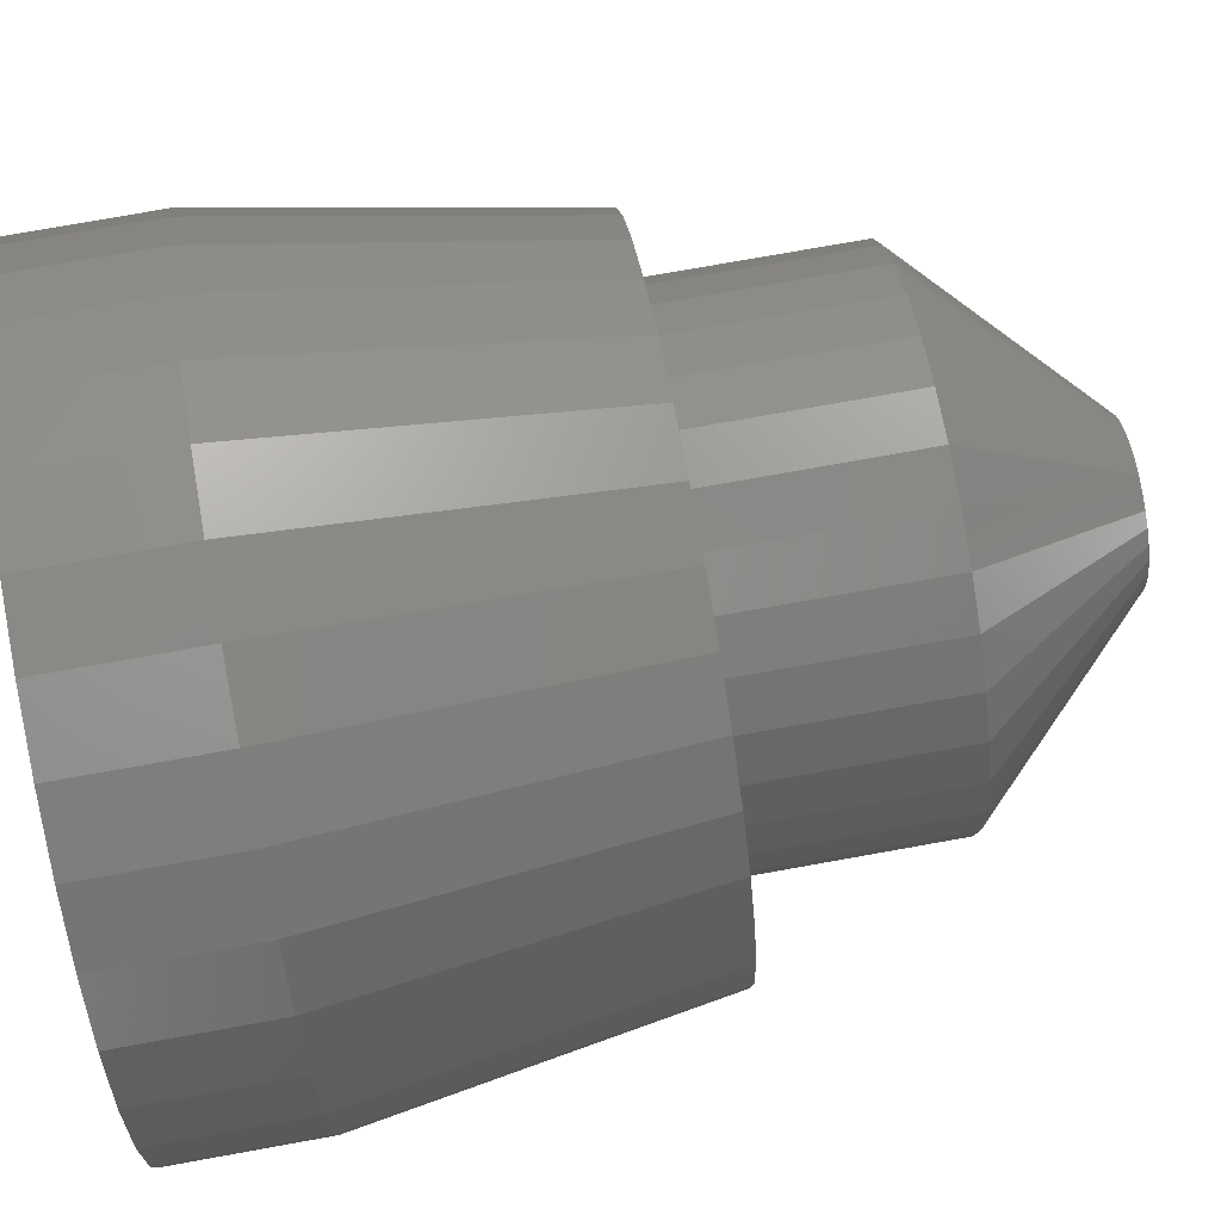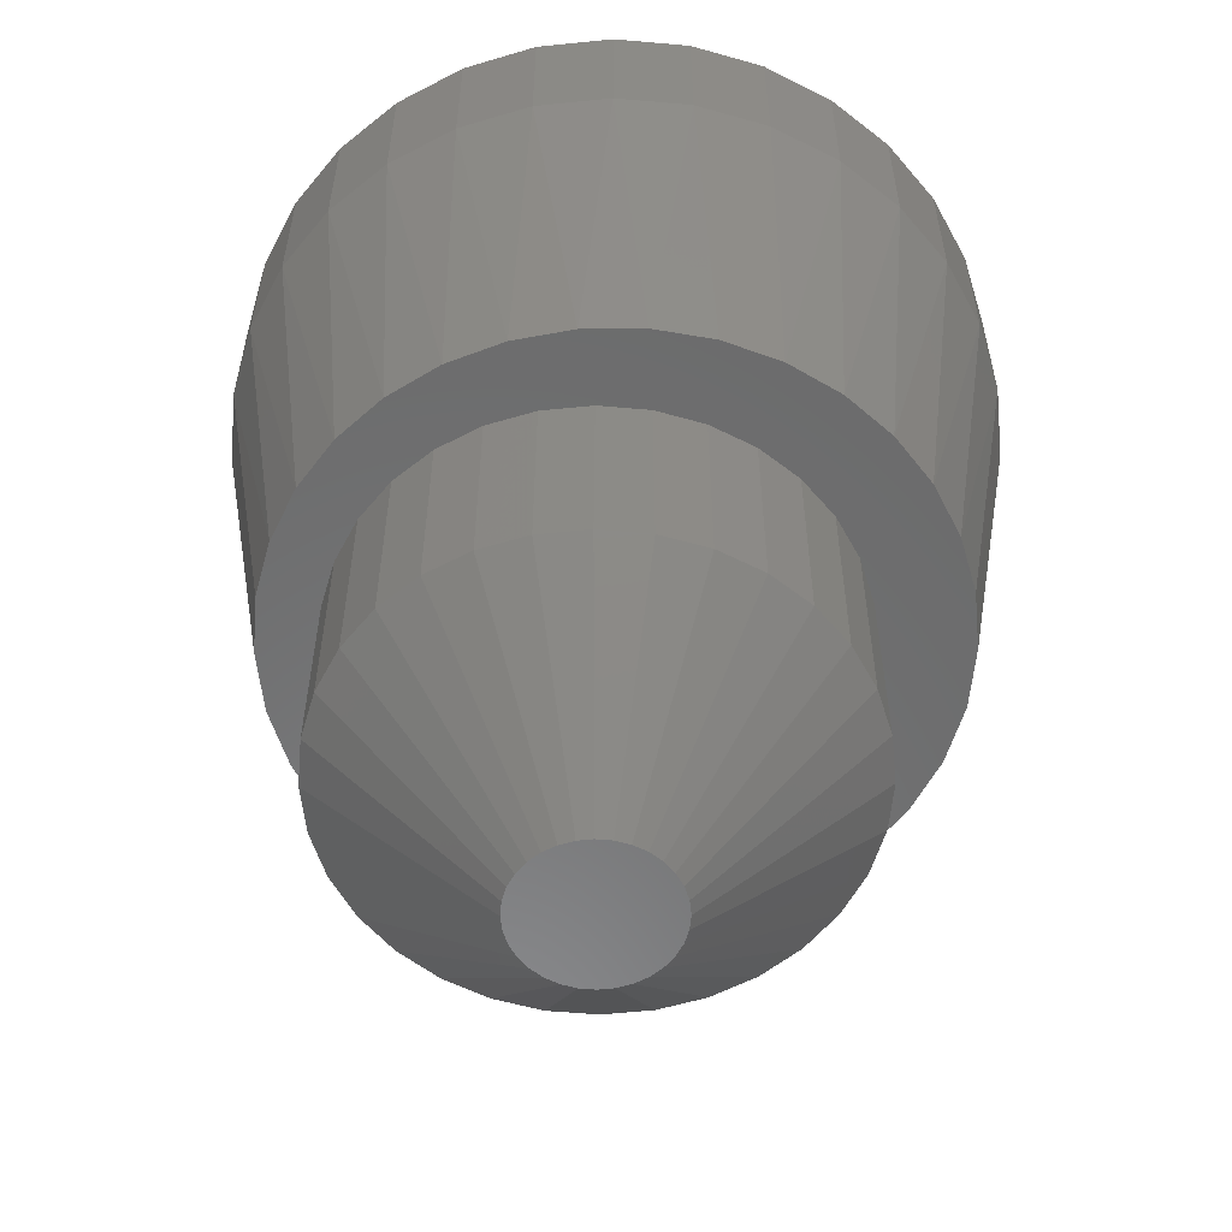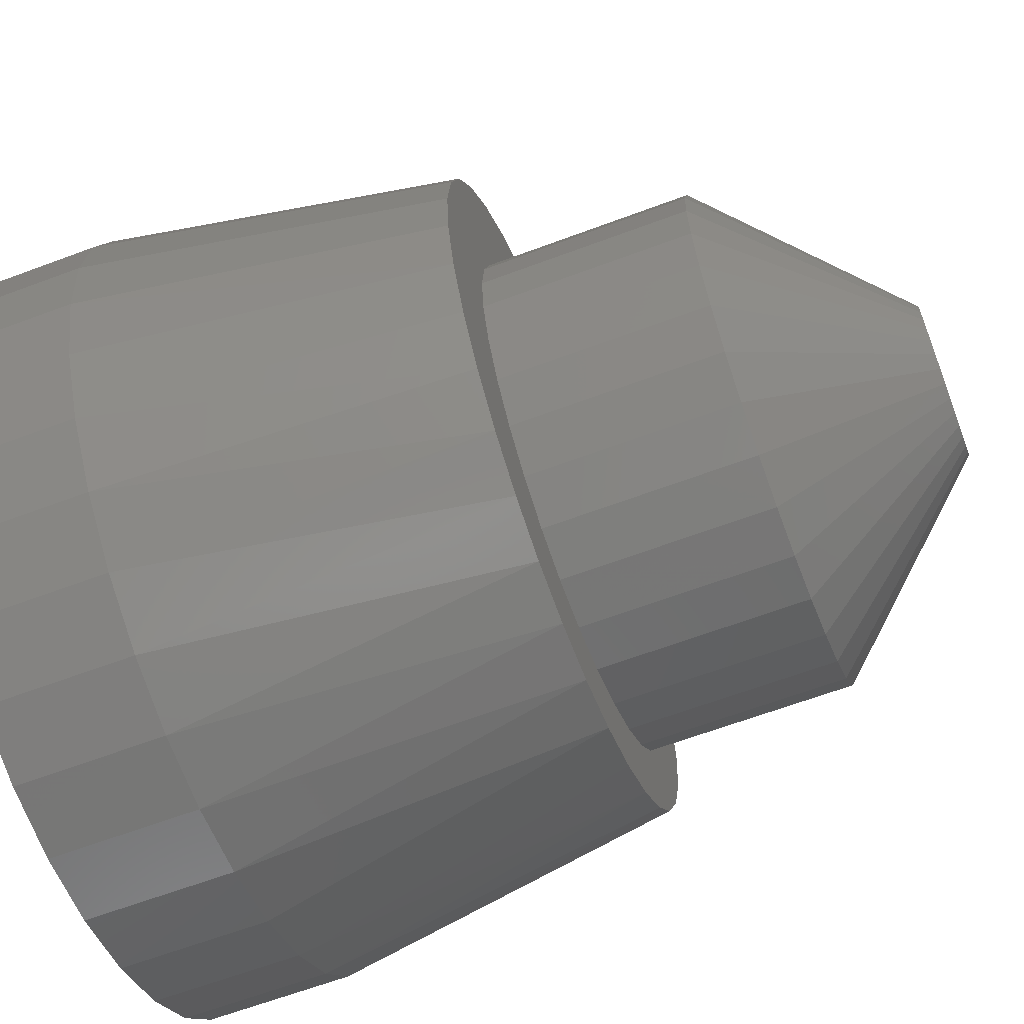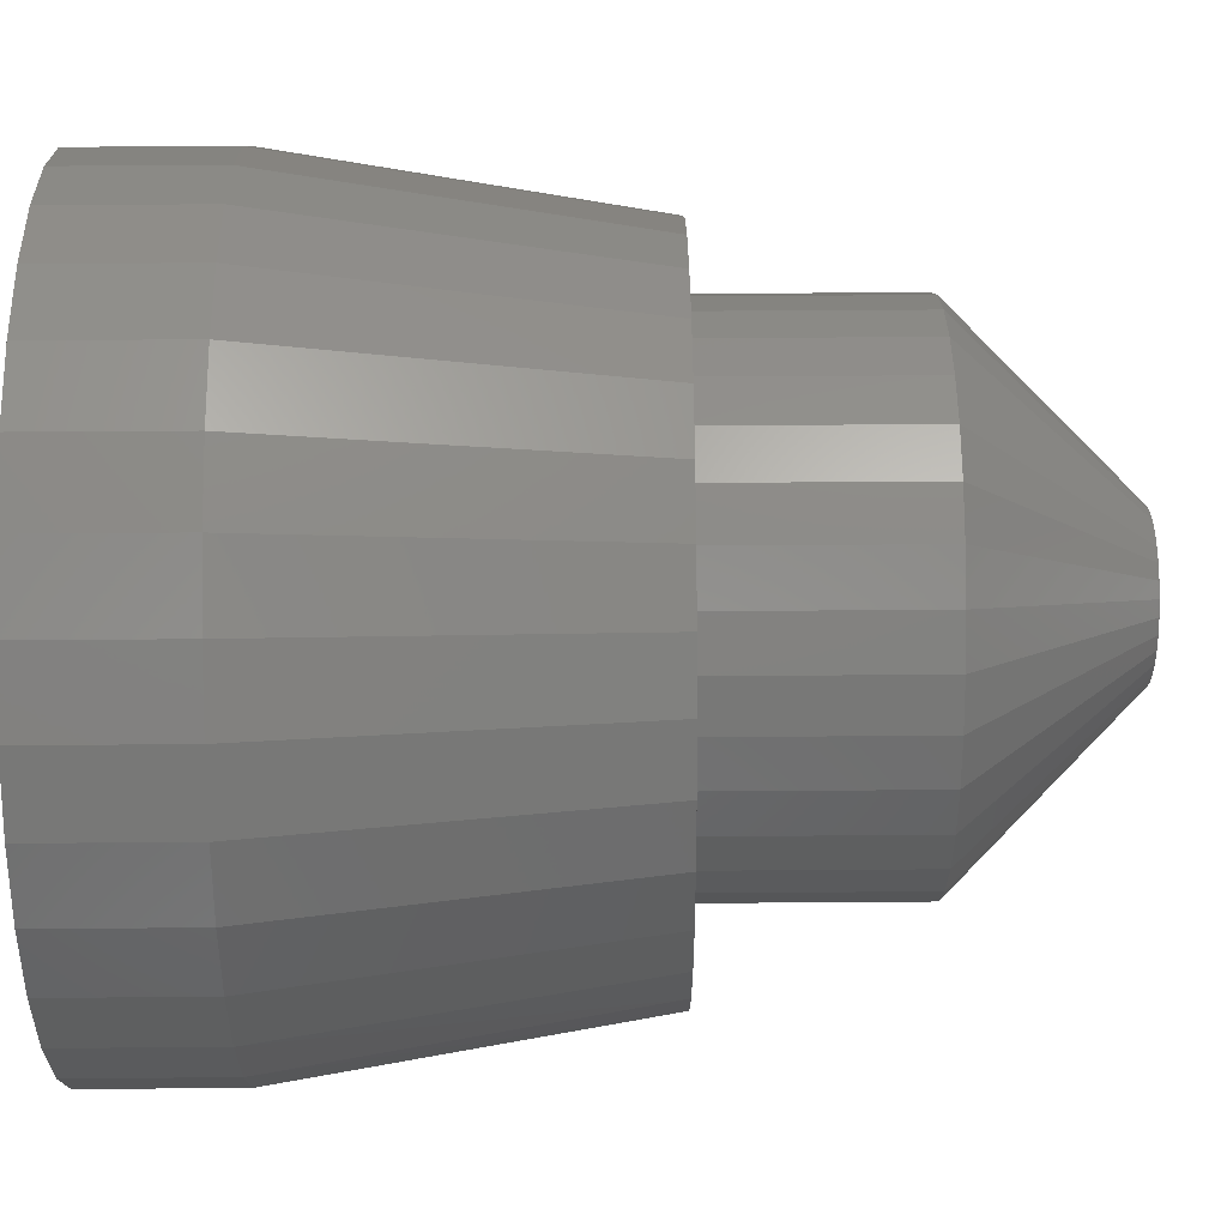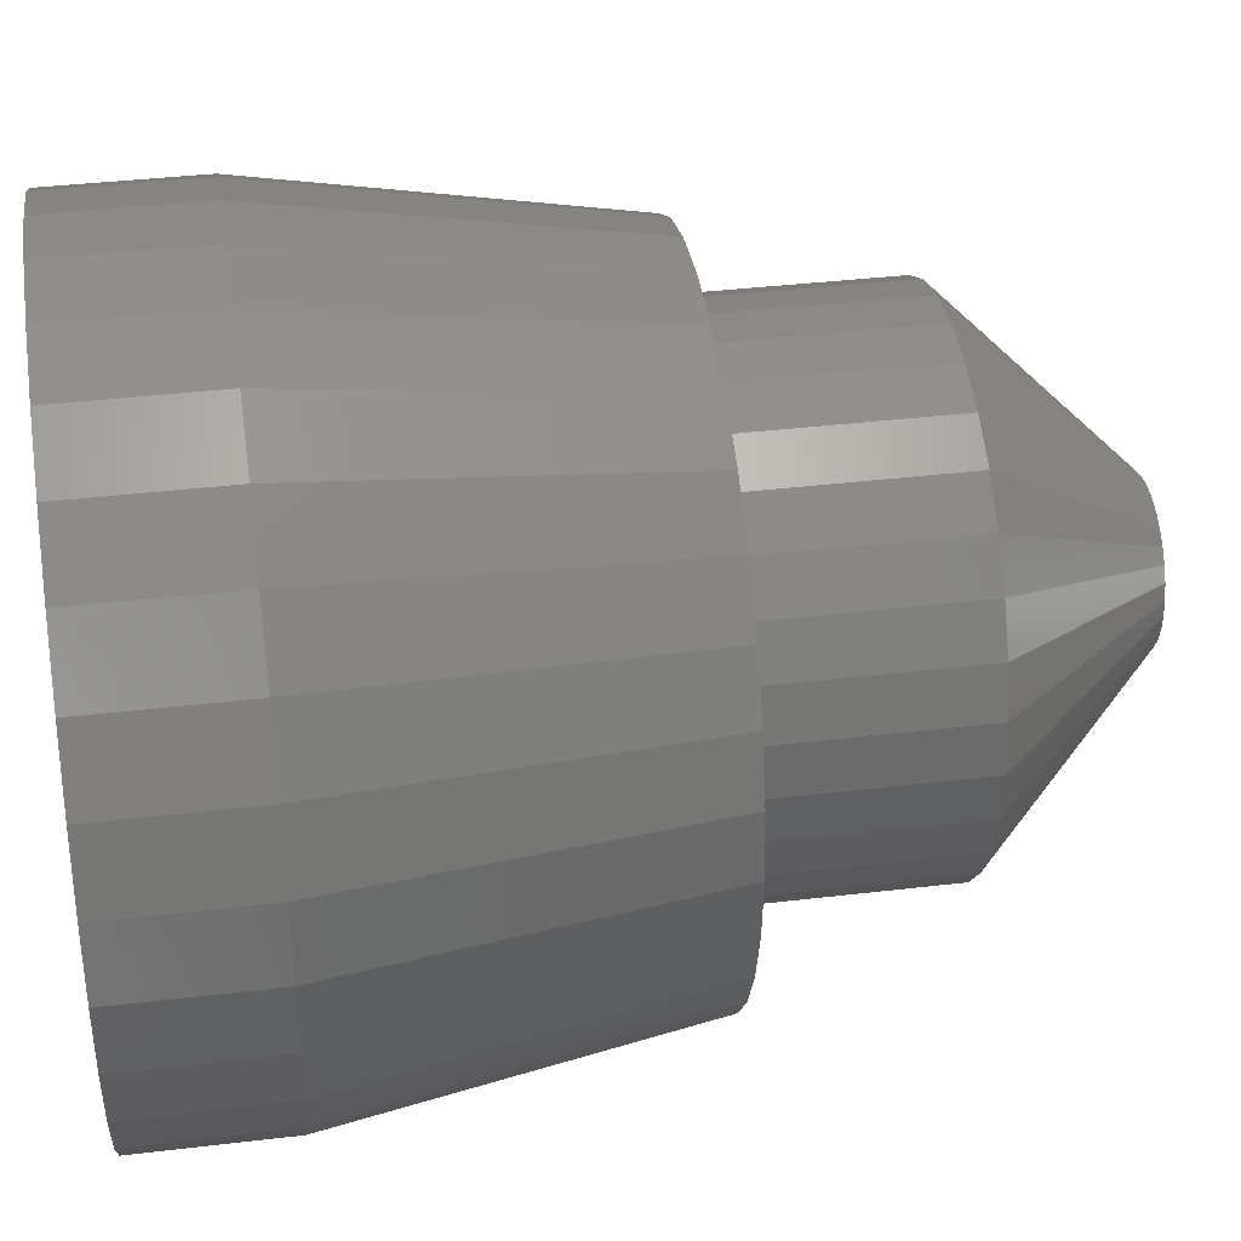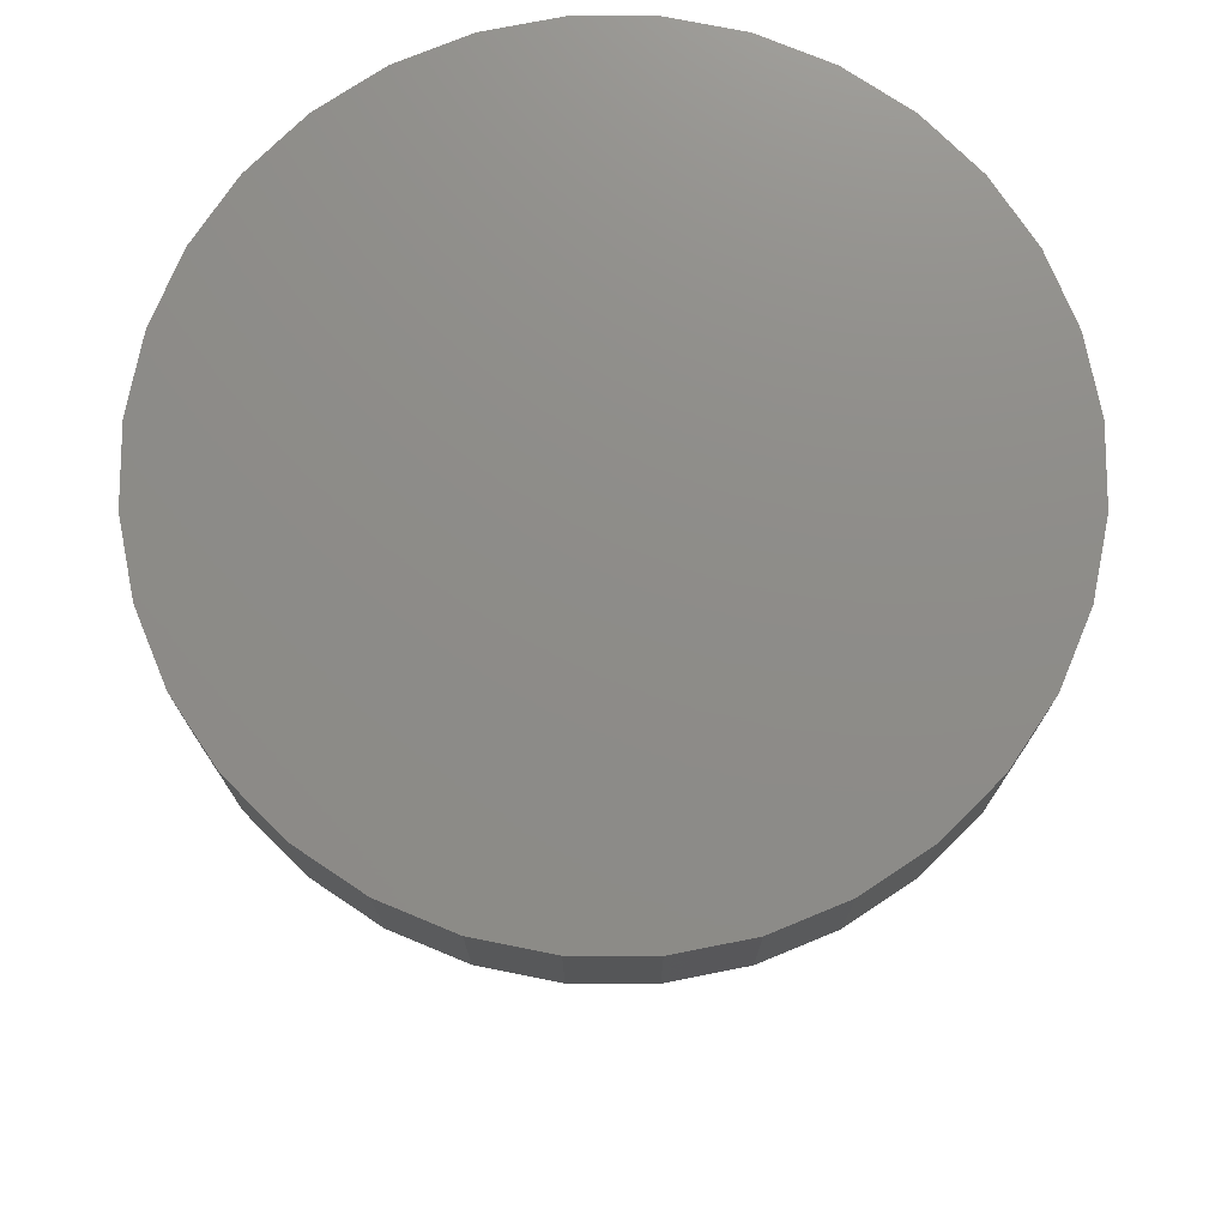
<metadata>
{"format":"stl","ext":"stl","renderer":"f3d","projection":"perspective","resolution":1024,"background":"white","views":[{"elev":74.9,"azim":79.8,"up":"+Y"},{"elev":-57.3,"azim":0.4,"up":"+Z"},{"elev":-64.2,"azim":110.7,"up":"+Y"},{"elev":47.4,"azim":89.5,"up":"+Y"},{"elev":38.0,"azim":81.4,"up":"+Y"},{"elev":74.8,"azim":28.2,"up":"+Z"}]}
</metadata>
<code>
# stl→obj: 193 verts, 382 faces
v -0.003207 -0.06711 0
v 0.02488 -0.08369 0
v 0.009097 -0.08664 0
v -0.006959 -0.08664 0
v 0.00107 0.08701 0
v 0.01804 0.08533 0
v -0.003207 0.06711 0
v -0.0159 0.08533 0
v -0.03223 0.08038 0
v -0.04727 0.07234 0
v -0.0163 0.06582 0
v -0.06045 0.06152 0
v -0.02889 0.062 0
v -0.04049 0.0558 0
v -0.07127 0.04834 0
v -0.05066 0.04745 0
v -0.059 0.03728 0
v -0.07931 0.0333 0
v -0.0652 0.02568 0
v -0.08427 0.01698 0
v -0.06902 0.01309 0
v -0.08446 -0.01599 0
v -0.06902 -0.01309 0
v -0.0652 -0.02568 0
v -0.08006 -0.03143 0
v -0.059 -0.03728 0
v -0.07291 -0.0458 0
v -0.05066 -0.04745 0
v -0.06323 -0.05862 0
v -0.04049 -0.0558 0
v -0.02889 -0.062 0
v -0.05136 -0.06943 0
v -0.0163 -0.06582 0
v -0.03771 -0.07789 0
v -0.02274 -0.08369 0
v 0.03437 0.08038 0
v 0.04941 0.07234 0
v 0.009884 0.06582 0
v 0.02247 0.062 0
v 0.06259 0.06152 0
v 0.03407 0.0558 0
v 0.04424 0.04745 0
v 0.04424 -0.04745 0
v 0.07504 -0.0458 0
v 0.06537 -0.05862 0
v 0.03407 -0.0558 0
v 0.02247 -0.062 0
v 0.0535 -0.06943 0
v 0.009884 -0.06582 0
v 0.03985 -0.07789 0
v -0.08594 1.648e-06 0
v -0.07031 8.218e-18 0
v 0.05259 -0.03728 0
v 0.05879 -0.02568 0
v 0.0822 -0.03143 0
v 0.06261 -0.01309 0
v 0.08659 -0.01599 0
v 0.0639 0 0
v 0.08808 -6.369e-17 0
v 0.06261 0.01309 0
v 0.0864 0.01697 0
v 0.05879 0.02568 0
v 0.08145 0.0333 0
v 0.05259 0.03728 0
v 0.07341 0.04834 0
v 0.1037 -2.514e-17 0.09375
v 0.1037 0 0.1328
v 0.1017 -0.02002 0.09375
v 0.1017 -0.02002 0.1328
v 0.09589 -0.03928 0.09375
v 0.09589 -0.03928 0.1328
v 0.0864 -0.05702 0.09375
v 0.0864 -0.05702 0.1328
v 0.07364 -0.07257 0.09375
v 0.07364 -0.07257 0.1328
v 0.05809 -0.08534 0.09375
v 0.05809 -0.08534 0.1328
v 0.04034 -0.09482 0.09375
v 0.04034 -0.09482 0.1328
v 0.02109 -0.1007 0.09375
v 0.02109 -0.1007 0.1328
v 0.001069 -0.1026 0.09375
v 0.001069 -0.1026 0.1328
v -0.01895 -0.1007 0.09375
v -0.01895 -0.1007 0.1328
v -0.03821 -0.09482 0.09375
v -0.03821 -0.09482 0.1328
v -0.05595 -0.08534 0.09375
v -0.05595 -0.08534 0.1328
v -0.0715 -0.07257 0.09375
v -0.0715 -0.07257 0.1328
v -0.08427 -0.05702 0.09375
v -0.08427 -0.05702 0.1328
v -0.09375 -0.03928 0.09375
v -0.09375 -0.03928 0.1328
v -0.09959 -0.02002 0.09375
v -0.09959 -0.02002 0.1328
v -0.1016 1.257e-17 0.09375
v -0.1016 1.257e-17 0.1328
v -0.09959 0.02002 0.09375
v -0.09959 0.02002 0.1328
v -0.09375 0.03928 0.09375
v -0.09375 0.03928 0.1328
v -0.08427 0.05702 0.09375
v -0.08427 0.05702 0.1328
v -0.0715 0.07257 0.09375
v -0.0715 0.07257 0.1328
v -0.05595 0.08534 0.09375
v -0.05595 0.08534 0.1328
v -0.03821 0.09482 0.09375
v -0.03821 0.09482 0.1328
v -0.01895 0.1007 0.09375
v -0.01895 0.1007 0.1328
v 0.001069 0.1026 0.09375
v 0.001069 0.1026 0.1328
v 0.02109 0.1007 0.09375
v 0.02109 0.1007 0.1328
v 0.04034 0.09482 0.09375
v 0.04034 0.09482 0.1328
v 0.05809 0.08534 0.09375
v 0.05809 0.08534 0.1328
v 0.07364 0.07257 0.09375
v 0.07364 0.07257 0.1328
v 0.0864 0.05702 0.09375
v 0.0864 0.05702 0.1328
v 0.09589 0.03928 0.09375
v 0.09589 0.03928 0.1328
v 0.1017 0.02002 0.09375
v 0.1017 0.02002 0.1328
v 0.0639 -7.604e-17 -0.05469
v 0.06261 -0.01309 -0.05469
v 0.05879 -0.02568 -0.05469
v 0.05259 -0.03728 -0.05469
v 0.04424 -0.04745 -0.05469
v 0.03407 -0.0558 -0.05469
v 0.02247 -0.062 -0.05469
v 0.009884 -0.06582 -0.05469
v -0.003207 -0.06711 -0.05469
v -0.0163 -0.06582 -0.05469
v -0.02889 -0.062 -0.05469
v -0.04049 -0.0558 -0.05469
v -0.05066 -0.04745 -0.05469
v -0.059 -0.03728 -0.05469
v -0.0652 -0.02568 -0.05469
v -0.06902 -0.01309 -0.05469
v -0.07031 8.218e-18 -0.05469
v -0.06902 0.01309 -0.05469
v -0.0652 0.02568 -0.05469
v -0.059 0.03728 -0.05469
v -0.05066 0.04745 -0.05469
v -0.04049 0.0558 -0.05469
v -0.02889 0.062 -0.05469
v -0.0163 0.06582 -0.05469
v -0.003207 0.06711 -0.05469
v 0.009884 0.06582 -0.05469
v 0.02247 0.062 -0.05469
v 0.03407 0.0558 -0.05469
v 0.04424 0.04745 -0.05469
v 0.05259 0.03728 -0.05469
v 0.05879 0.02568 -0.05469
v 0.06261 0.01309 -0.05469
v -0.01095 0.01869 -0.1016
v -0.007154 0.01984 -0.1016
v -0.003207 0.02023 -0.1016
v 0.0007395 0.01984 -0.1016
v 0.004535 0.01869 -0.1016
v -0.01445 0.01682 -0.1016
v 0.008032 0.01682 -0.1016
v -0.01751 0.0143 -0.1016
v 0.0111 0.0143 -0.1016
v -0.02003 0.01124 -0.1016
v 0.01361 0.01124 -0.1016
v -0.0219 0.007742 -0.1016
v 0.01548 0.007742 -0.1016
v -0.02305 0.003947 -0.1016
v 0.01663 0.003947 -0.1016
v 0.01548 -0.007742 -0.1016
v -0.0219 -0.007742 -0.1016
v 0.01663 -0.003947 -0.1016
v -0.02003 -0.01124 -0.1016
v 0.01361 -0.01124 -0.1016
v -0.01751 -0.0143 -0.1016
v 0.0111 -0.0143 -0.1016
v -0.01445 -0.01682 -0.1016
v 0.008032 -0.01682 -0.1016
v -0.01095 -0.01869 -0.1016
v 0.004535 -0.01869 -0.1016
v -0.007154 -0.01984 -0.1016
v -0.003207 -0.02023 -0.1016
v 0.0007395 -0.01984 -0.1016
v -0.02305 -0.003947 -0.1016
v -0.02344 2.044e-18 -0.1016
v 0.01702 -5.388e-18 -0.1016
f 1 2 3
f 4 1 3
f 5 6 7
f 7 8 5
f 9 8 7
f 10 9 7
f 10 7 11
f 11 12 10
f 13 12 11
f 12 13 14
f 14 15 12
f 16 15 14
f 15 16 17
f 17 18 15
f 18 17 19
f 19 20 18
f 21 20 19
f 22 23 24
f 24 25 22
f 25 24 26
f 26 27 25
f 28 27 26
f 29 27 28
f 28 30 29
f 29 30 31
f 31 32 29
f 32 31 33
f 33 1 32
f 34 32 1
f 35 34 1
f 4 35 1
f 7 6 36
f 36 37 7
f 38 7 37
f 39 38 37
f 40 39 37
f 41 39 40
f 42 41 40
f 43 44 45
f 46 43 45
f 47 46 45
f 48 47 45
f 49 47 48
f 1 49 48
f 1 48 50
f 50 2 1
f 51 20 21
f 51 21 52
f 51 52 23
f 51 23 22
f 43 53 44
f 44 53 54
f 44 54 55
f 55 54 56
f 55 56 57
f 57 56 58
f 57 58 59
f 59 58 60
f 59 60 61
f 61 60 62
f 61 62 63
f 63 62 64
f 63 64 65
f 65 64 42
f 65 42 40
f 66 67 68
f 68 67 69
f 68 69 70
f 70 69 71
f 70 71 72
f 72 71 73
f 72 73 74
f 74 73 75
f 74 75 76
f 76 75 77
f 76 77 78
f 78 77 79
f 78 79 80
f 80 79 81
f 80 81 82
f 82 81 83
f 82 83 84
f 84 83 85
f 84 85 86
f 86 85 87
f 86 87 88
f 88 87 89
f 88 89 90
f 90 89 91
f 90 91 92
f 92 91 93
f 92 93 94
f 94 93 95
f 94 95 96
f 96 95 97
f 96 97 98
f 98 97 99
f 98 99 100
f 100 99 101
f 100 101 102
f 102 101 103
f 102 103 104
f 104 103 105
f 104 105 106
f 106 105 107
f 106 107 108
f 108 107 109
f 108 109 110
f 110 109 111
f 110 111 112
f 112 111 113
f 112 113 114
f 114 113 115
f 114 115 116
f 116 115 117
f 116 117 118
f 118 117 119
f 118 119 120
f 120 119 121
f 120 121 122
f 122 121 123
f 122 123 124
f 124 123 125
f 124 125 126
f 126 125 127
f 126 127 128
f 128 127 129
f 128 129 66
f 66 129 67
f 66 59 128
f 128 59 61
f 128 61 126
f 126 61 63
f 126 63 124
f 124 63 65
f 124 65 122
f 122 65 40
f 122 40 120
f 120 40 37
f 120 37 118
f 118 37 36
f 118 36 116
f 116 36 6
f 116 6 114
f 114 6 5
f 114 5 112
f 112 5 8
f 112 8 110
f 110 8 9
f 110 9 108
f 108 9 10
f 108 10 106
f 106 10 12
f 106 12 104
f 104 12 15
f 104 15 102
f 102 15 18
f 102 18 100
f 100 18 20
f 100 20 98
f 98 20 51
f 25 94 96
f 27 92 94
f 27 94 25
f 29 90 92
f 29 92 27
f 32 88 90
f 32 90 29
f 34 86 88
f 34 88 32
f 35 84 86
f 35 86 34
f 4 82 84
f 4 84 35
f 3 80 82
f 3 82 4
f 2 78 80
f 2 80 3
f 50 76 78
f 50 78 2
f 48 74 76
f 48 76 50
f 45 72 74
f 45 74 48
f 44 70 72
f 44 72 45
f 55 68 70
f 55 70 44
f 59 66 57
f 57 66 68
f 57 68 55
f 98 51 96
f 96 51 22
f 96 22 25
f 130 58 131
f 131 58 56
f 131 56 132
f 132 56 54
f 132 54 133
f 133 54 53
f 133 53 134
f 134 53 43
f 134 43 135
f 135 43 46
f 135 46 136
f 136 46 47
f 136 47 137
f 137 47 49
f 137 49 138
f 138 49 1
f 138 1 139
f 139 1 33
f 139 33 140
f 140 33 31
f 140 31 141
f 141 31 30
f 141 30 142
f 142 30 28
f 142 28 143
f 143 28 26
f 143 26 144
f 144 26 24
f 144 24 145
f 145 24 23
f 145 23 146
f 146 23 52
f 146 52 147
f 147 52 21
f 147 21 148
f 148 21 19
f 148 19 149
f 149 19 17
f 149 17 150
f 150 17 16
f 150 16 151
f 151 16 14
f 151 14 152
f 152 14 13
f 152 13 153
f 153 13 11
f 153 11 154
f 154 11 7
f 154 7 155
f 155 7 38
f 155 38 156
f 156 38 39
f 156 39 157
f 157 39 41
f 157 41 158
f 158 41 42
f 158 42 159
f 159 42 64
f 159 64 160
f 160 64 62
f 160 62 161
f 161 62 60
f 161 60 130
f 130 60 58
f 113 117 115
f 117 113 111
f 117 111 119
f 119 111 109
f 119 109 121
f 77 87 79
f 79 87 85
f 79 85 81
f 81 85 83
f 121 109 123
f 123 109 107
f 123 107 125
f 125 107 105
f 125 105 127
f 127 105 103
f 127 103 129
f 129 103 101
f 129 101 67
f 67 101 99
f 67 99 69
f 69 99 97
f 69 97 71
f 71 97 95
f 71 95 73
f 73 95 93
f 73 93 75
f 75 93 91
f 75 91 77
f 77 91 89
f 77 89 87
f 162 163 164
f 162 164 165
f 166 162 165
f 167 162 166
f 168 167 166
f 169 167 168
f 170 169 168
f 171 169 170
f 172 171 170
f 173 171 172
f 174 173 172
f 175 173 174
f 176 175 174
f 177 178 179
f 180 178 177
f 181 180 177
f 182 180 181
f 183 182 181
f 184 182 183
f 185 184 183
f 186 184 185
f 187 186 185
f 188 186 187
f 189 188 187
f 190 189 187
f 178 191 179
f 179 191 192
f 179 192 193
f 193 192 175
f 193 175 176
f 193 161 130
f 193 176 161
f 146 175 192
f 146 147 175
f 174 160 161
f 174 161 176
f 172 158 159
f 159 160 172
f 172 160 174
f 166 156 157
f 166 157 168
f 157 170 168
f 165 154 155
f 155 156 165
f 165 156 166
f 162 152 153
f 162 153 163
f 153 164 163
f 167 150 151
f 151 152 167
f 167 152 162
f 173 148 149
f 173 149 171
f 149 169 171
f 147 148 175
f 175 148 173
f 158 172 170
f 170 157 158
f 154 165 164
f 164 153 154
f 150 167 169
f 169 149 150
f 192 145 146
f 192 191 145
f 130 179 193
f 130 131 179
f 178 144 145
f 178 145 191
f 180 142 143
f 143 144 180
f 180 144 178
f 186 140 141
f 186 141 184
f 141 182 184
f 188 138 139
f 139 140 188
f 188 140 186
f 187 136 137
f 187 137 190
f 137 189 190
f 185 134 135
f 135 136 185
f 185 136 187
f 177 132 133
f 177 133 181
f 133 183 181
f 131 132 179
f 179 132 177
f 142 180 182
f 182 141 142
f 138 188 189
f 189 137 138
f 134 185 183
f 183 133 134

</code>
